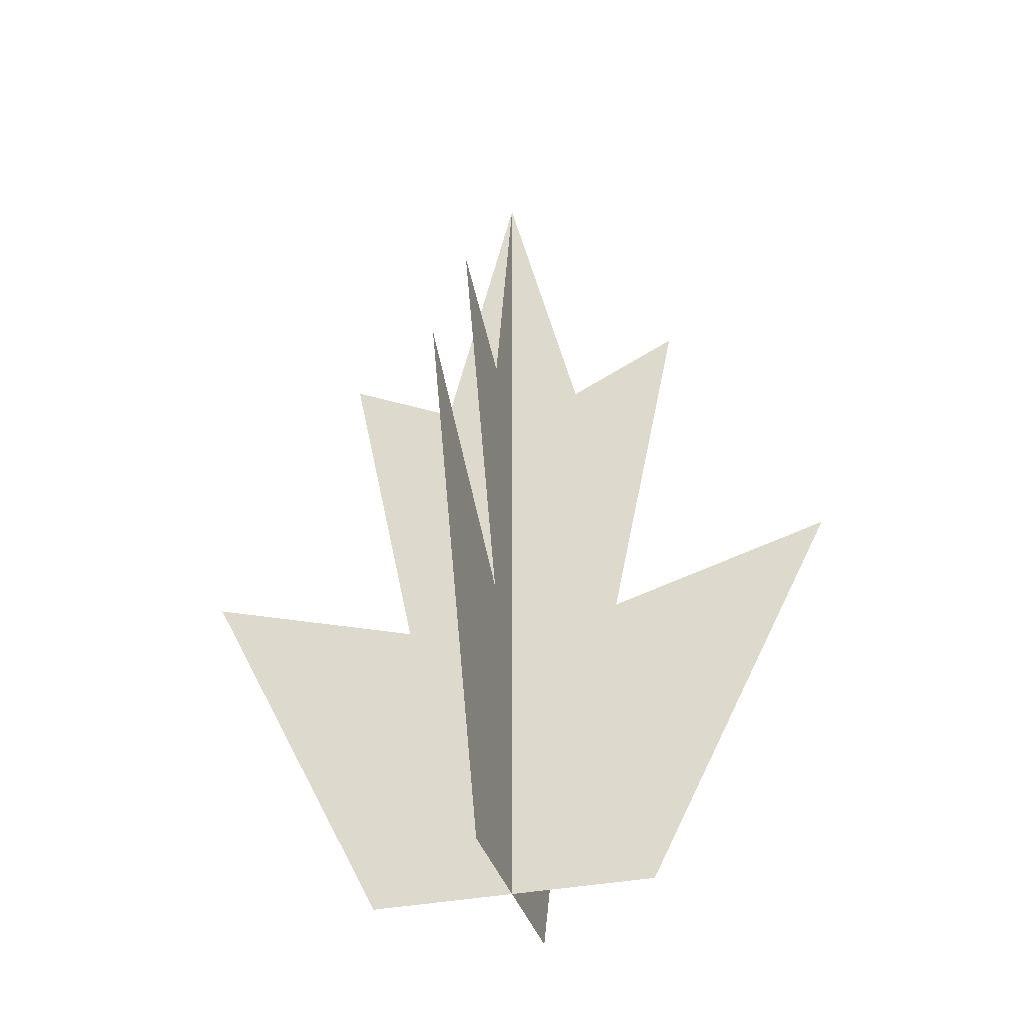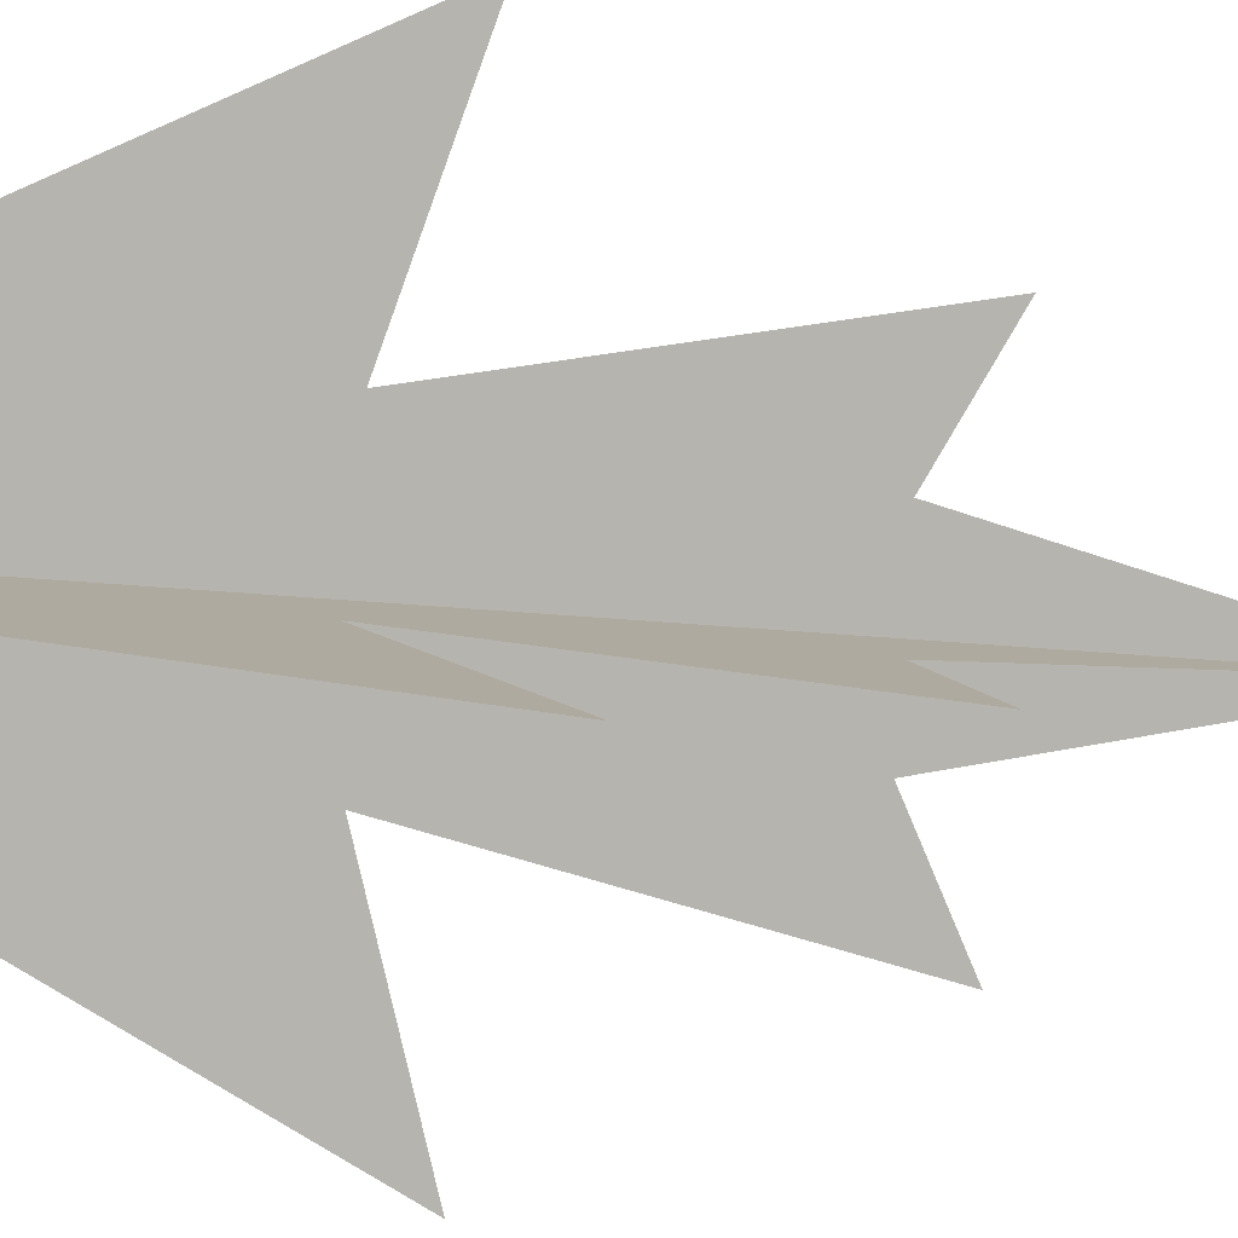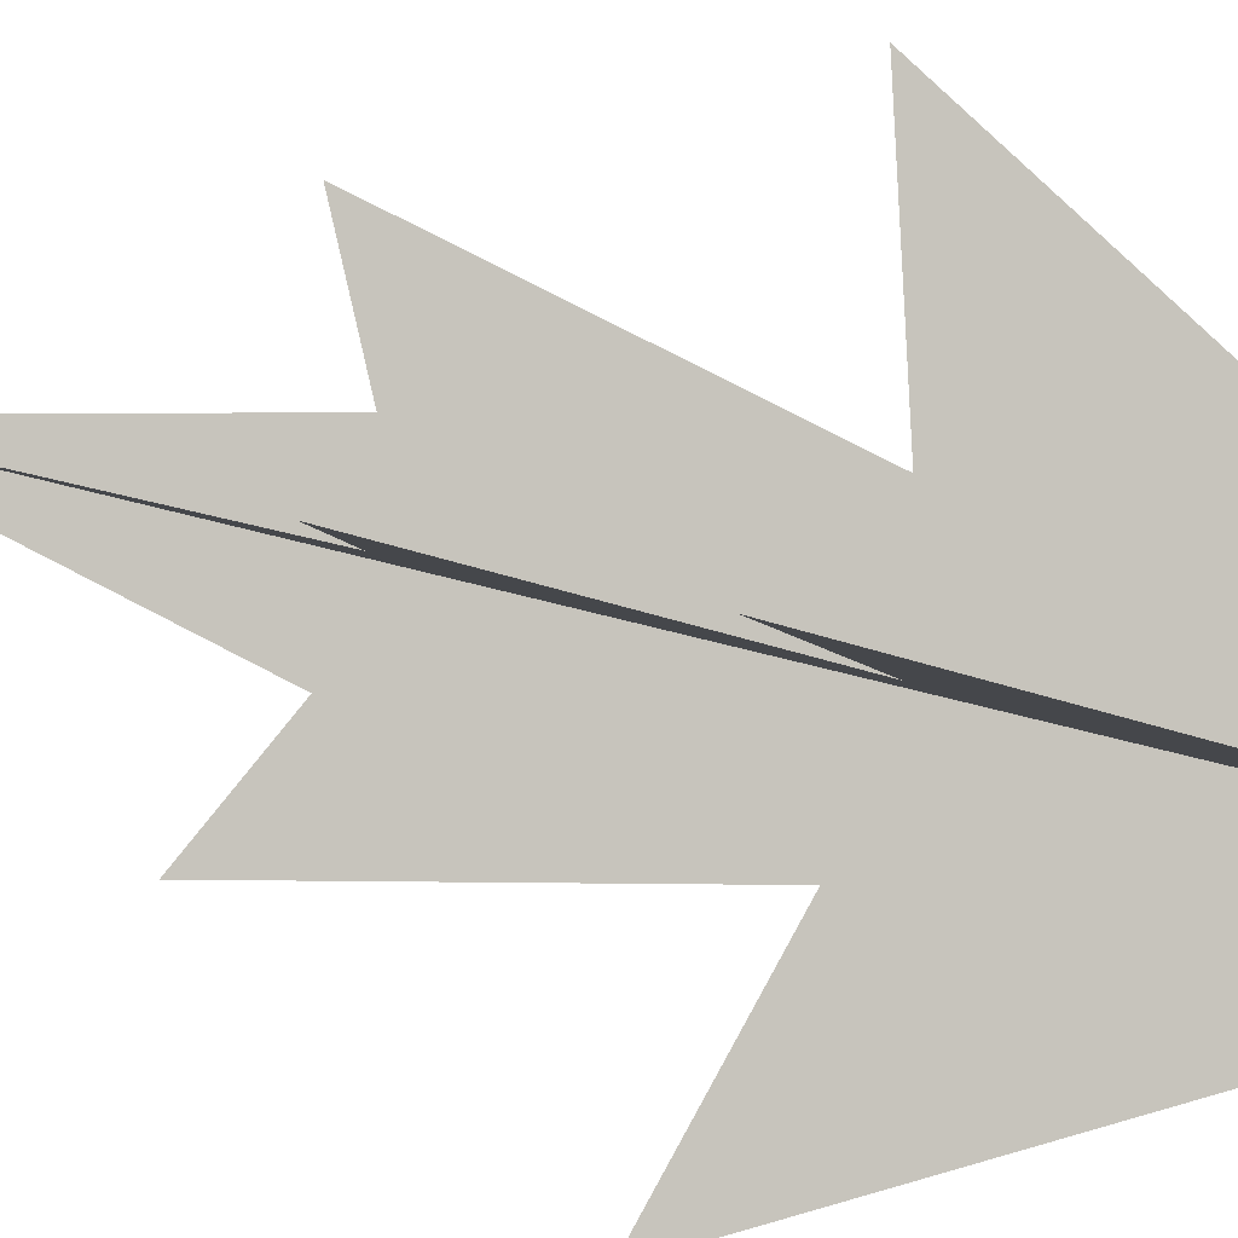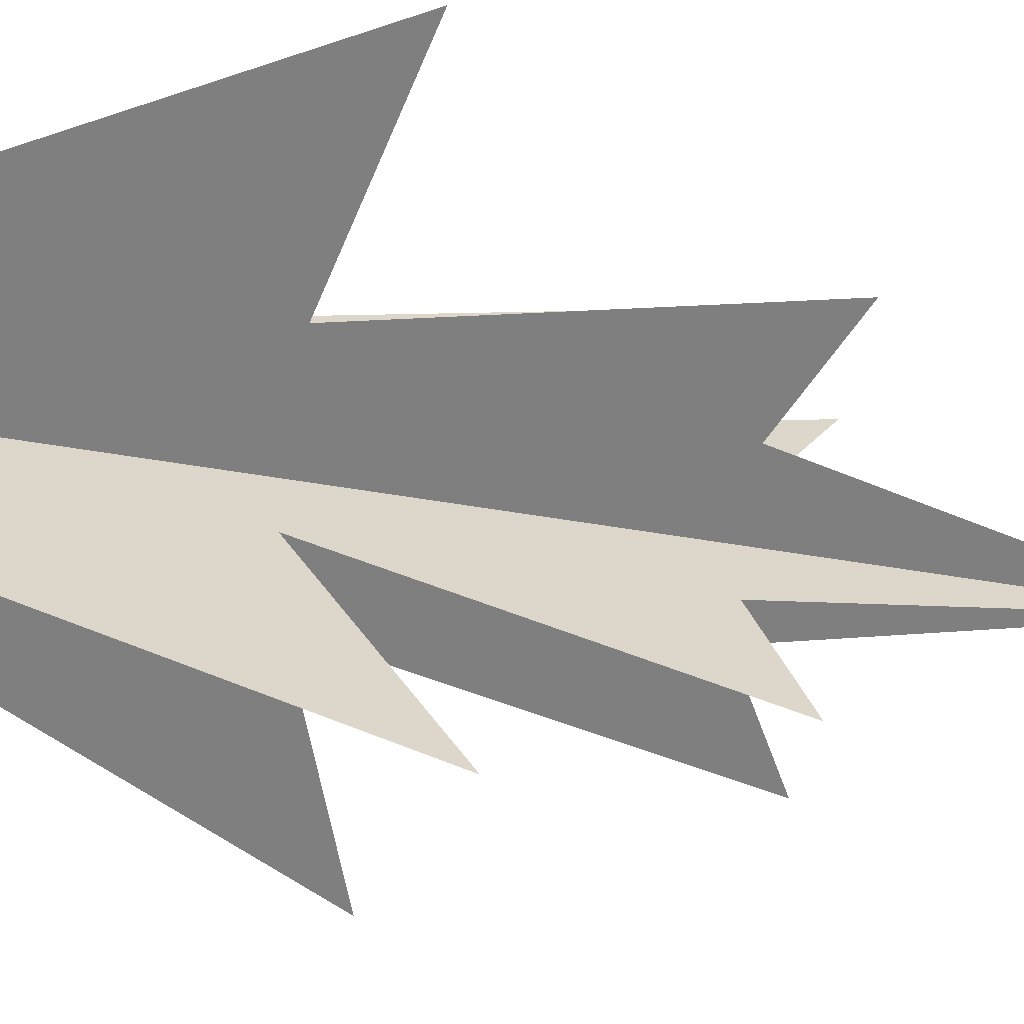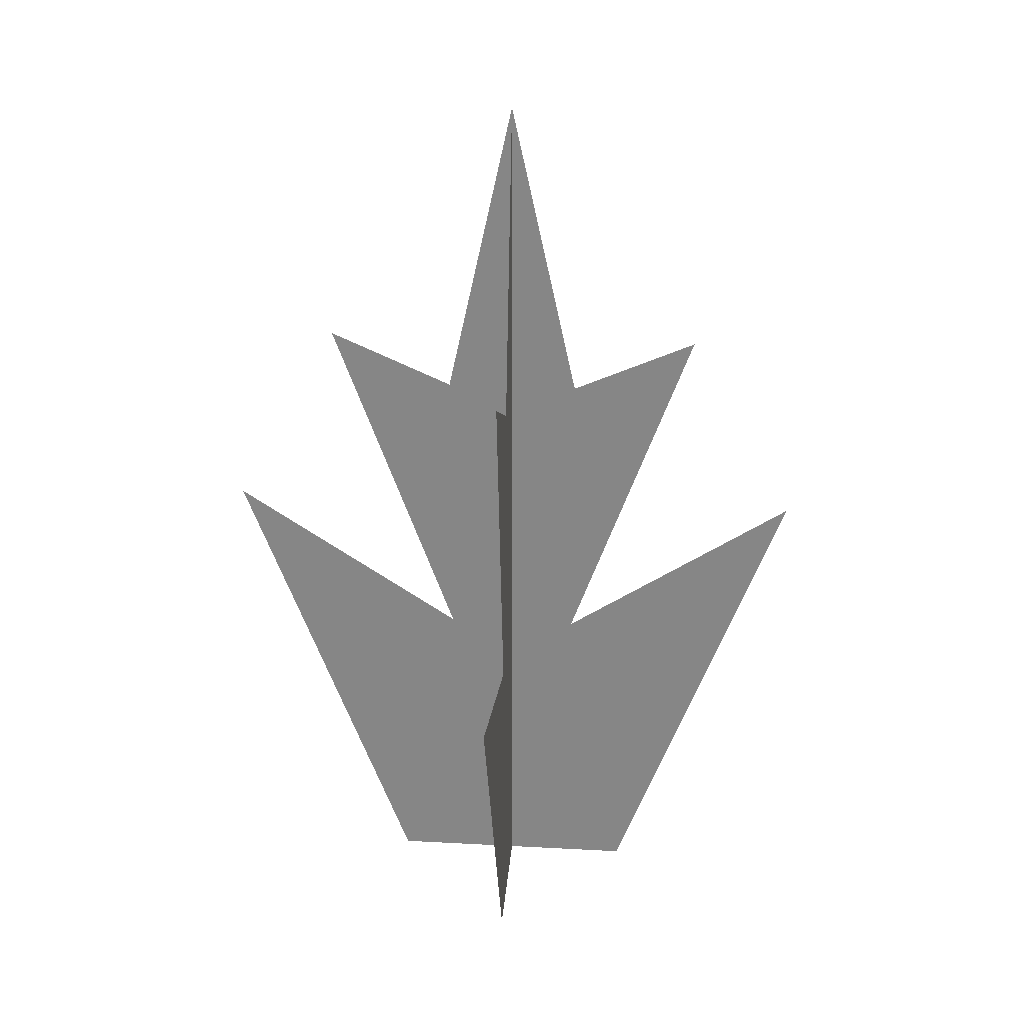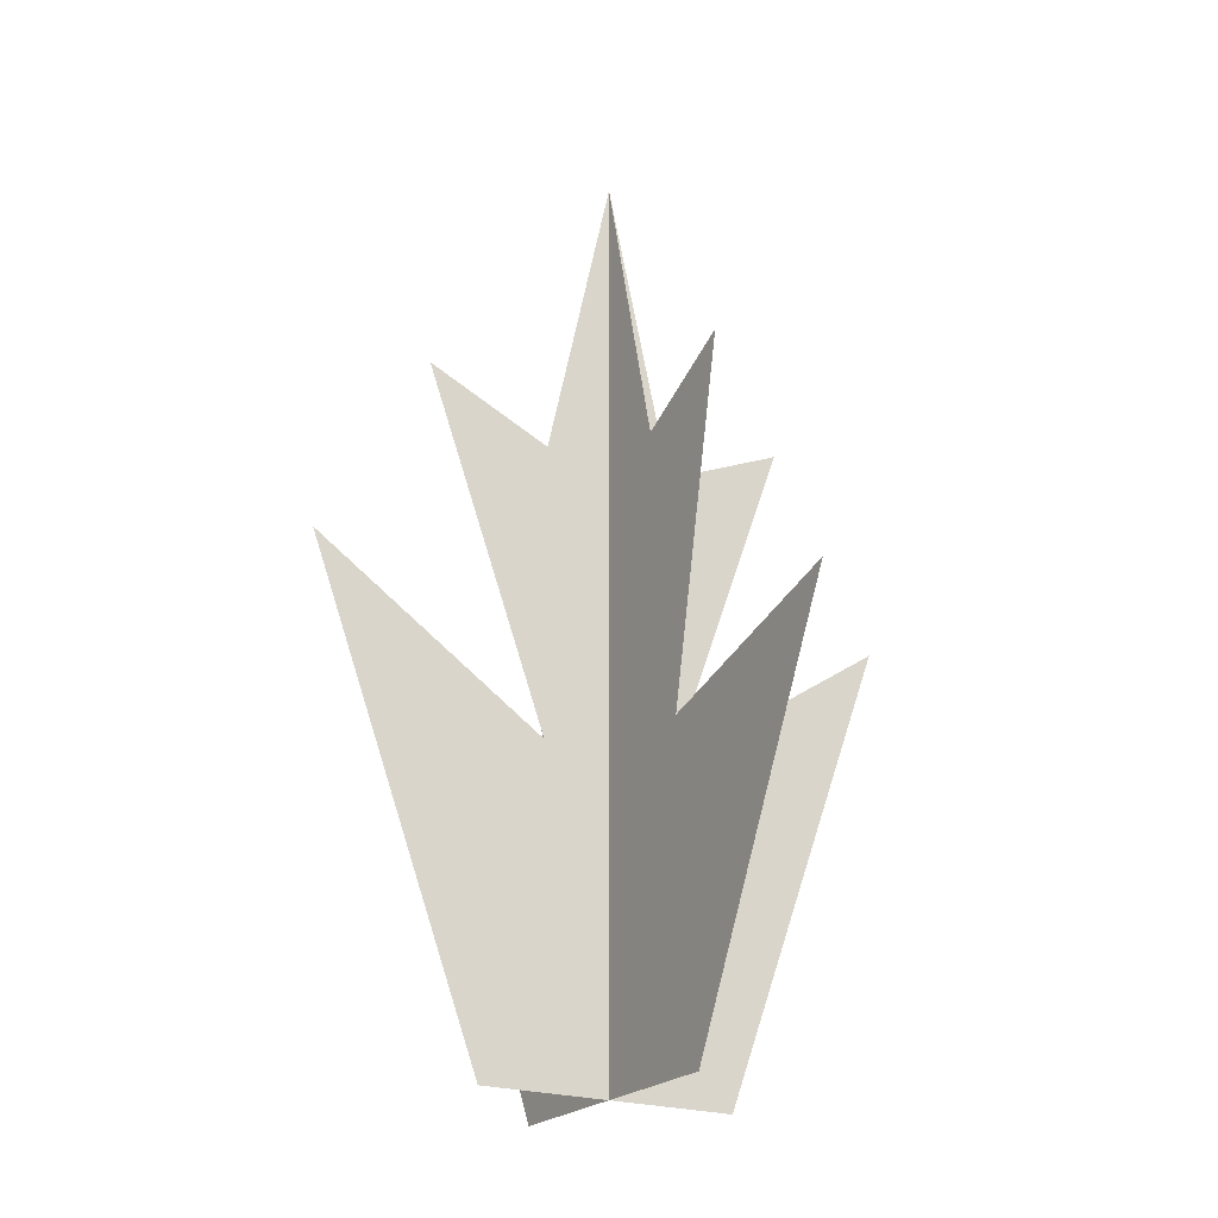
<metadata>
{"format":"obj","ext":"obj","renderer":"f3d","projection":"perspective","resolution":1024,"background":"white","views":[{"elev":-35.3,"azim":-119.9,"up":"+Y"},{"elev":53.9,"azim":94.9,"up":"+Z"},{"elev":-46.4,"azim":-108.4,"up":"+Z"},{"elev":74.6,"azim":98.6,"up":"+Z"},{"elev":27.3,"azim":-40.3,"up":"+Y"},{"elev":-22.7,"azim":-75.8,"up":"+Y"}]}
</metadata>
<code>
g fire
v -0.1386 -2.258e-08 -0.1386
v -0.07361 0.4873 -0.07361
v -0.3287 0.726 -0.3287
v 1.957e-08 1.095e-15 1.217e-08
v 1.957e-08 0.726 -5.867e-08
v 0.1386 2.258e-08 0.1386
v -0.07361 0.938 -0.07361
v -0.2106 1.024 -0.2106
v 1.957e-08 1.409 -1.103e-07
v 0.07361 0.4873 0.07361
v 0.3287 0.726 0.3287
v 0.07361 0.938 0.07361
v 0.2106 1.024 0.2106
v -0.1549 2.524e-08 0.1549
v -0.3675 0.589 0.3675
v -0.1242 0.4873 0.1242
v -2.047e-08 -2.764e-15 -2.787e-08
v 1.957e-08 0.726 -5.867e-08
v 0.1549 -2.524e-08 -0.1549
v -0.08231 0.938 0.08231
v -0.2043 1.024 0.2042
v 1.957e-08 1.409 -1.103e-07
v 0.1242 0.4873 -0.1242
v 0.3675 0.589 -0.3675
v 0.08231 0.938 -0.08231
v 0.2043 1.024 -0.2043
v -0.1386 -2.258e-08 -0.1386
v -0.3287 0.726 -0.3287
v -0.07361 0.4873 -0.07361
v 1.957e-08 1.095e-15 1.217e-08
v 1.957e-08 0.726 -5.867e-08
v 0.1386 2.258e-08 0.1386
v -0.07361 0.938 -0.07361
v -0.2106 1.024 -0.2106
v 1.957e-08 1.409 -1.103e-07
v 0.07361 0.4873 0.07361
v 0.3287 0.726 0.3287
v 0.07361 0.938 0.07361
v 0.2106 1.024 0.2106
v -0.1549 2.524e-08 0.1549
v -0.1242 0.4873 0.1242
v -0.3675 0.589 0.3675
v -2.047e-08 -2.764e-15 -2.787e-08
v 1.957e-08 0.726 -5.867e-08
v 0.1549 -2.524e-08 -0.1549
v -0.08231 0.938 0.08231
v -0.2043 1.024 0.2042
v 1.957e-08 1.409 -1.103e-07
v 0.1242 0.4873 -0.1242
v 0.3675 0.589 -0.3675
v 0.08231 0.938 -0.08231
v 0.2043 1.024 -0.2043
f 2 1 3
f 2 4 1
f 5 4 2
f 5 6 4
f 7 5 2
f 7 2 8
f 9 5 7
f 10 6 5
f 9 10 5
f 11 6 10
f 12 10 9
f 13 10 12
f 15 14 16
f 14 17 16
f 16 17 18
f 17 19 18
f 16 18 20
f 21 16 20
f 20 18 22
f 18 19 23
f 18 23 22
f 23 19 24
f 22 23 25
f 25 23 26
f 28 27 29
f 27 30 29
f 29 30 31
f 30 32 31
f 29 31 33
f 34 29 33
f 33 31 35
f 31 32 36
f 31 36 35
f 36 32 37
f 35 36 38
f 38 36 39
f 41 40 42
f 41 43 40
f 44 43 41
f 44 45 43
f 46 44 41
f 46 41 47
f 48 44 46
f 49 45 44
f 48 49 44
f 50 45 49
f 51 49 48
f 52 49 51

</code>
